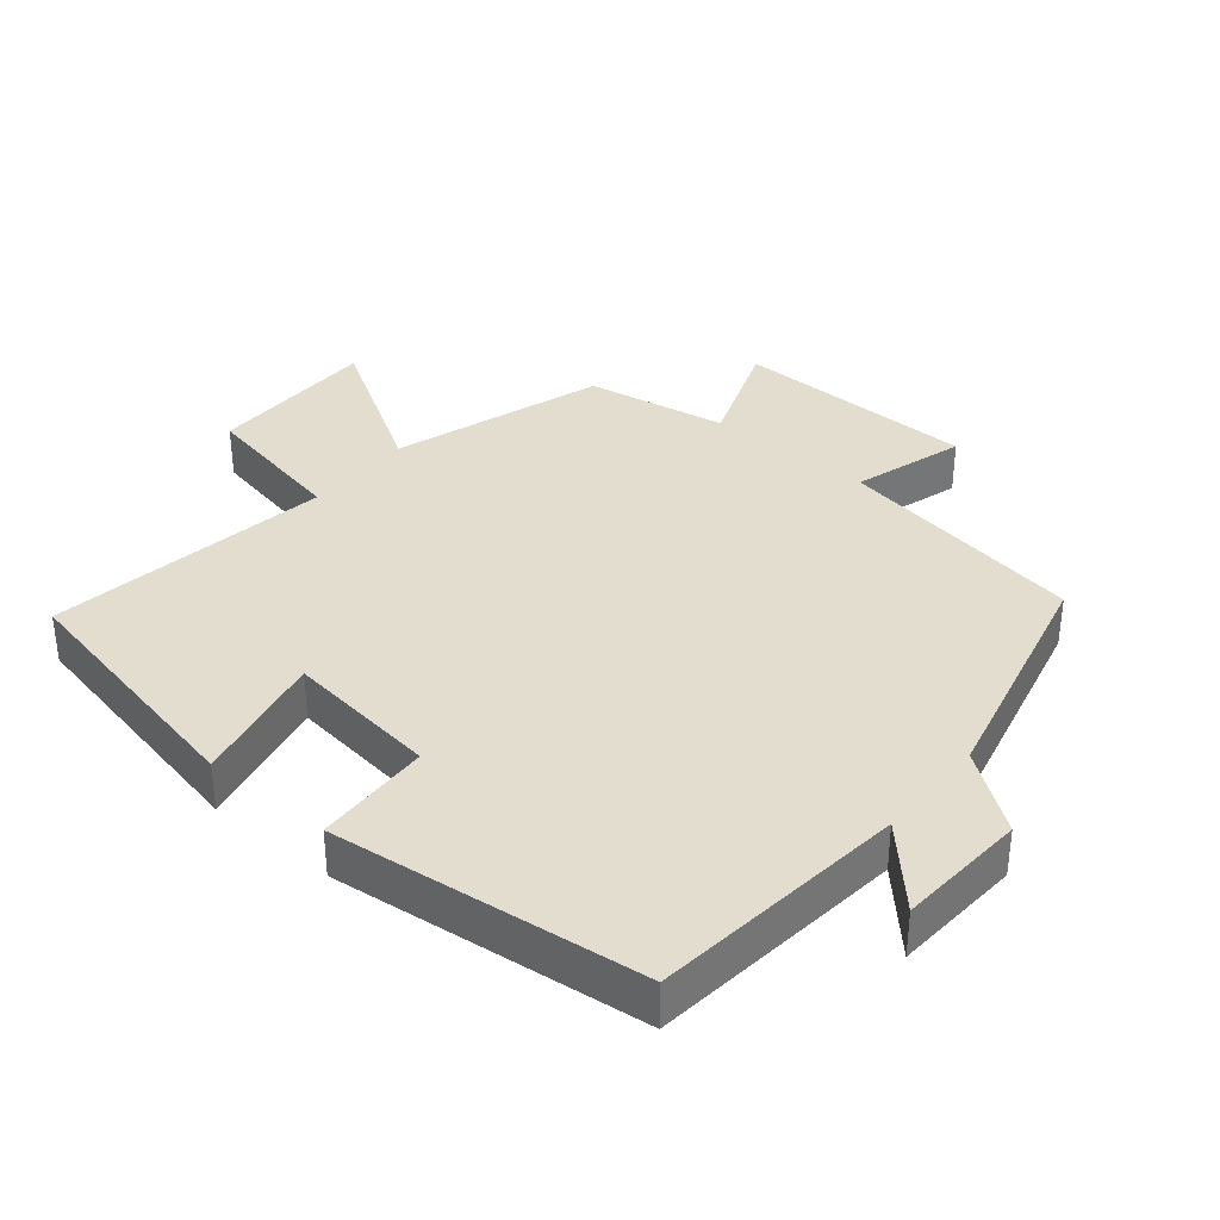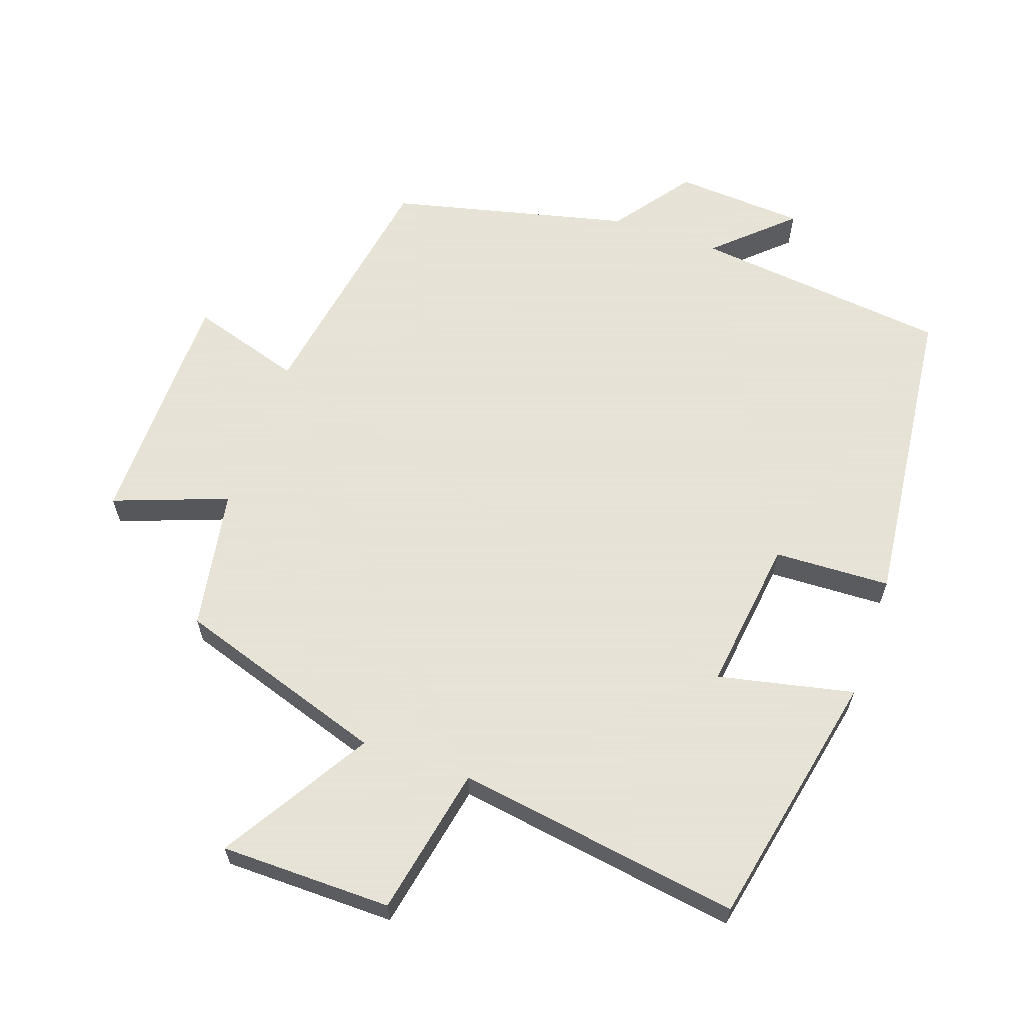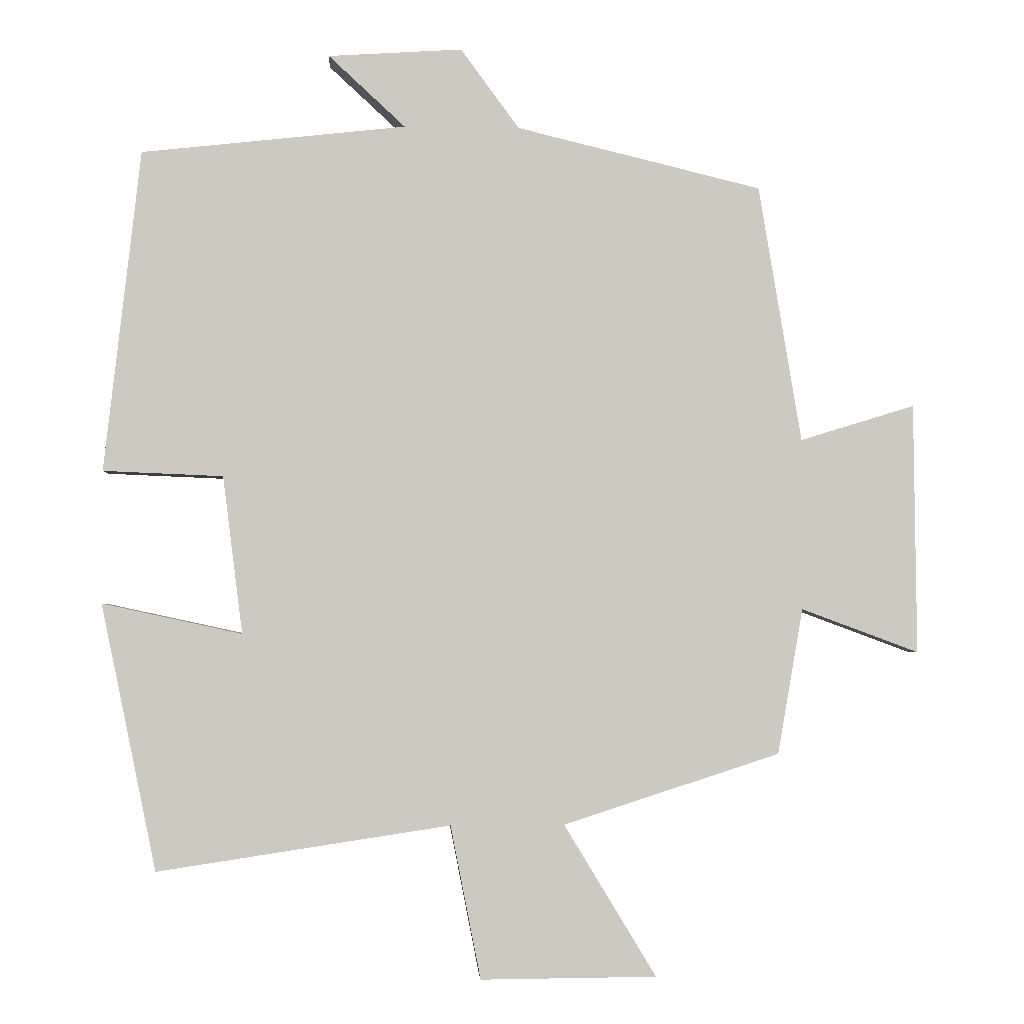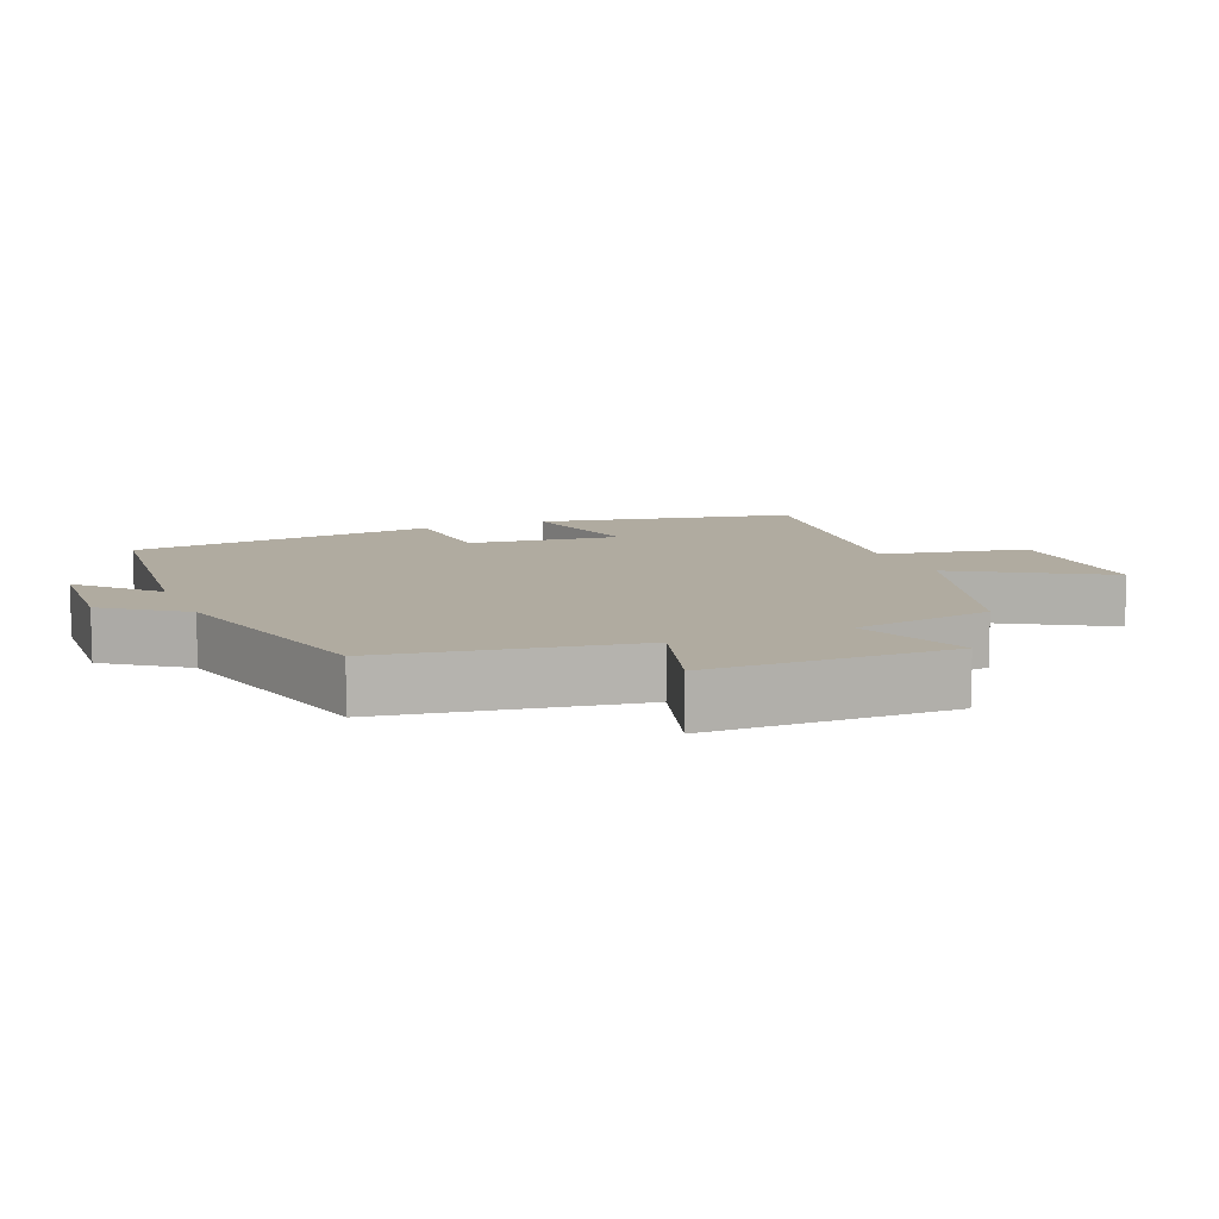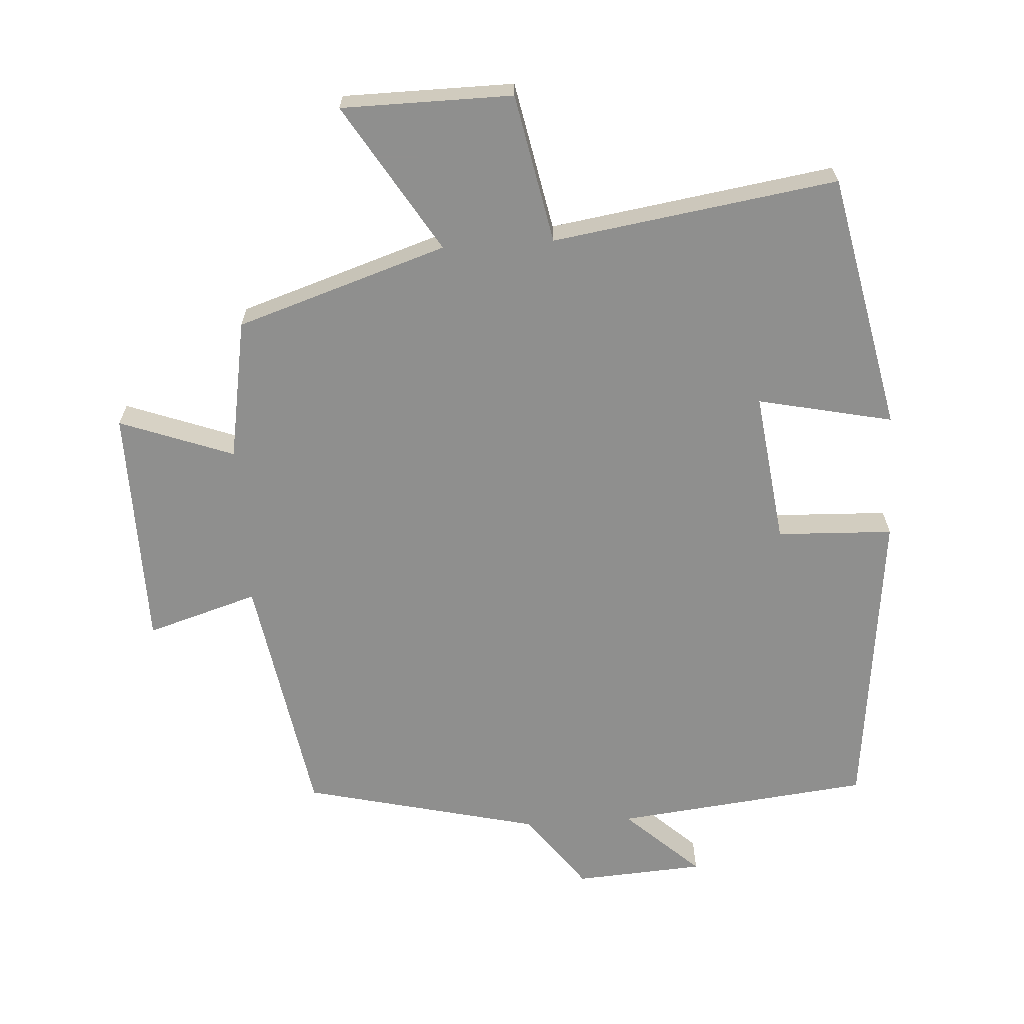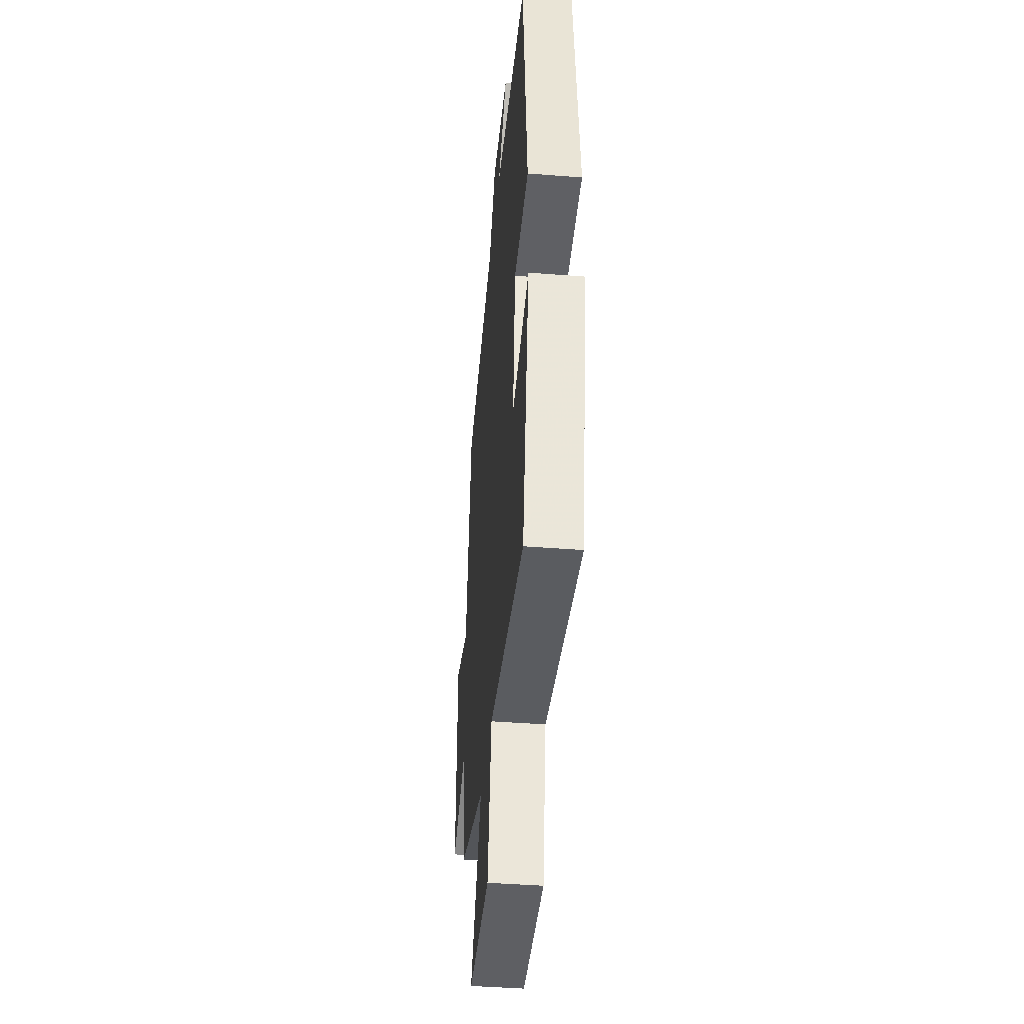
<metadata>
{"format":"obj","ext":"obj","renderer":"f3d","projection":"perspective","resolution":1024,"background":"white","views":[{"elev":35.6,"azim":-50.3,"up":"+Y"},{"elev":62.8,"azim":-160.7,"up":"+Y"},{"elev":-2.4,"azim":-3.3,"up":"+Z"},{"elev":9.8,"azim":67.3,"up":"+Y"},{"elev":-65.3,"azim":-176.3,"up":"+Y"},{"elev":-42.1,"azim":-95.4,"up":"+Z"}]}
</metadata>
<code>
v 0.439 0.07 0.416
v 0.5 0.07 0.051
v 0.663 0.07 0.101
v 0.667 0.07 -0.255
v 0.5 0.07 -0.193
v 0.464 0.07 -0.4
v 0.156 0.07 -0.5
v 0.287 0.07 -0.716
v 0.037 0.07 -0.718
v -0.006 0.07 -0.5
v -0.422 0.07 -0.563
v -0.5 0.07 -0.185
v -0.302 0.07 -0.228
v -0.33 0.07 -0.004
v -0.5 0.07 0.003
v -0.448 0.07 0.459
v -0.073 0.07 0.5
v -0.182 0.07 0.601
v 0.008 0.07 0.613
v 0.091 0.07 0.5
v 0.439 0 0.416
v 0.5 0 0.051
v 0.663 0 0.101
v 0.667 0 -0.255
v 0.5 0 -0.193
v 0.464 0 -0.4
v 0.156 0 -0.5
v 0.287 0 -0.716
v 0.037 0 -0.718
v -0.006 0 -0.5
v -0.422 0 -0.563
v -0.5 0 -0.185
v -0.302 0 -0.228
v -0.33 0 -0.004
v -0.5 0 0.003
v -0.448 0 0.459
v -0.073 0 0.5
v -0.182 0 0.601
v 0.008 0 0.613
v 0.091 0 0.5
f 17 18 19 20
f 17 20 1 2
f 14 15 16 17
f 13 14 17 2
f 10 11 12 13
f 10 13 2 3
f 7 8 9 10
f 5 6 7 10
f 5 10 3
f 3 4 5
f 40 39 38 37
f 22 21 40 37
f 37 36 35 34
f 22 37 34 33
f 33 32 31 30
f 23 22 33 30
f 30 29 28 27
f 30 27 26 25
f 23 30 25
f 25 24 23
f 1 21 22 2
f 2 22 23 3
f 3 23 24 4
f 4 24 25 5
f 5 25 26 6
f 6 26 27 7
f 7 27 28 8
f 8 28 29 9
f 9 29 30 10
f 10 30 31 11
f 11 31 32 12
f 12 32 33 13
f 13 33 34 14
f 14 34 35 15
f 15 35 36 16
f 16 36 37 17
f 17 37 38 18
f 18 38 39 19
f 19 39 40 20
f 20 40 21 1

</code>
